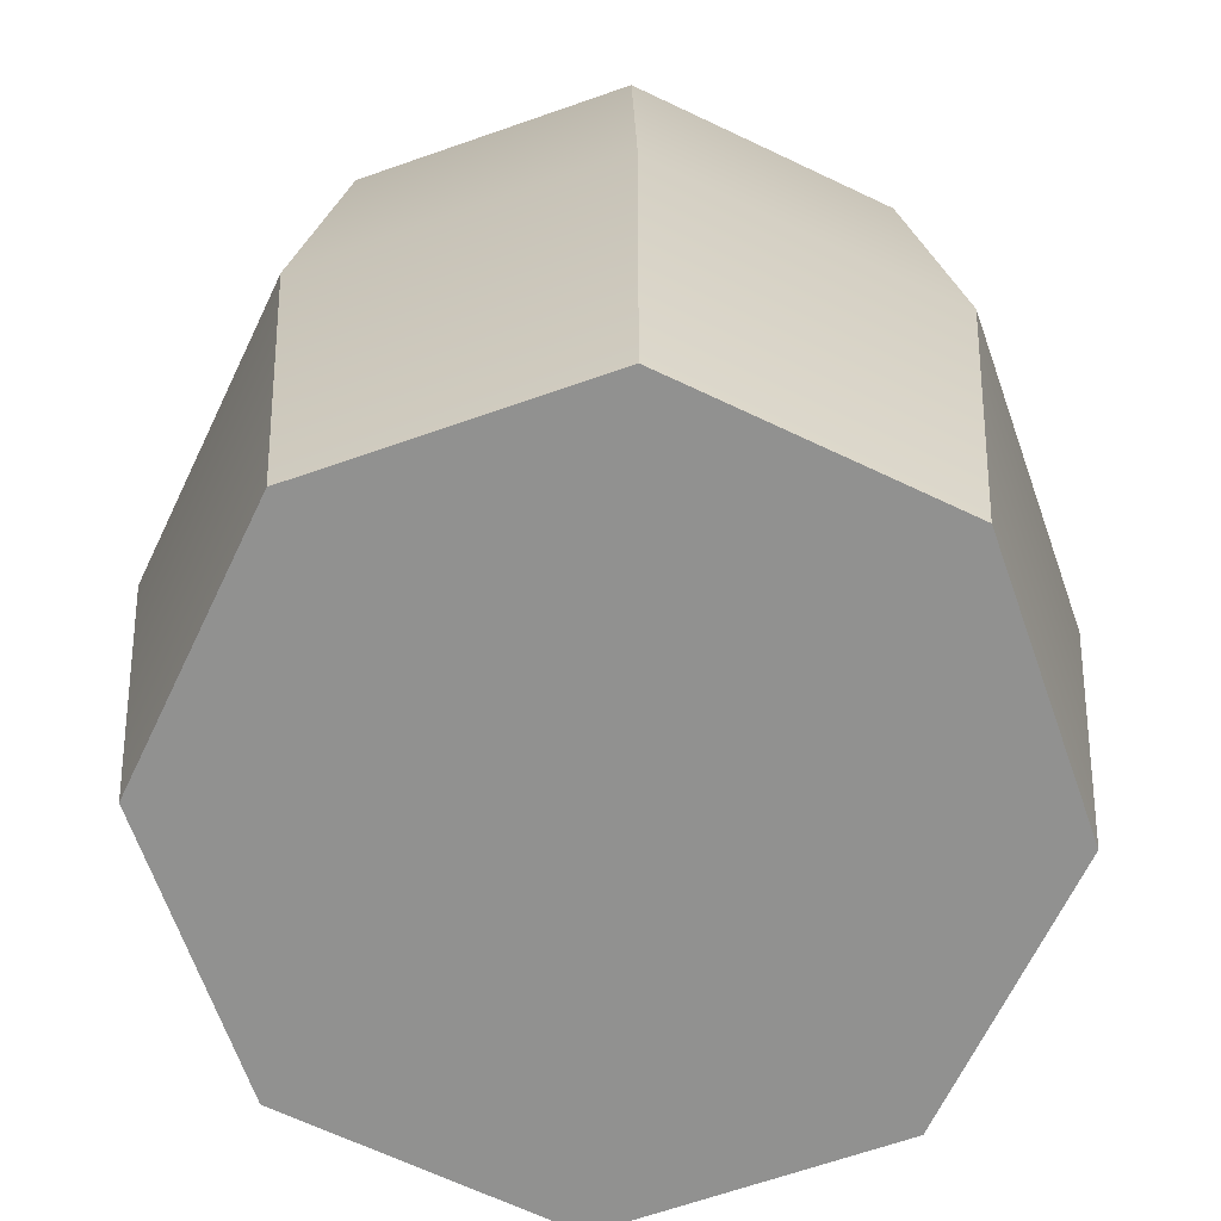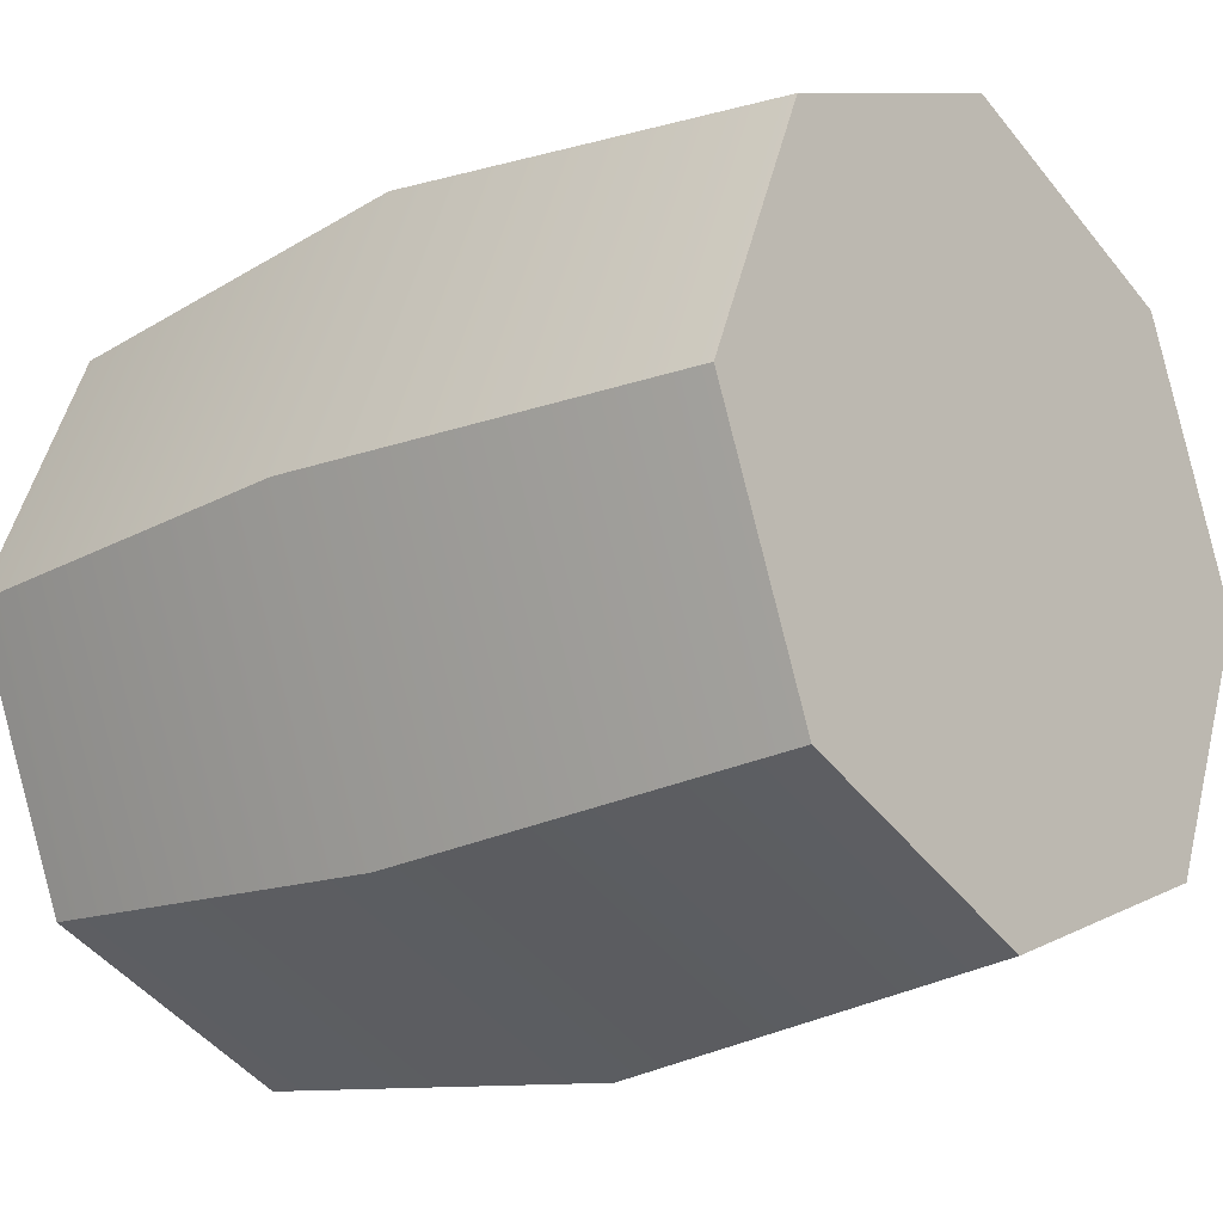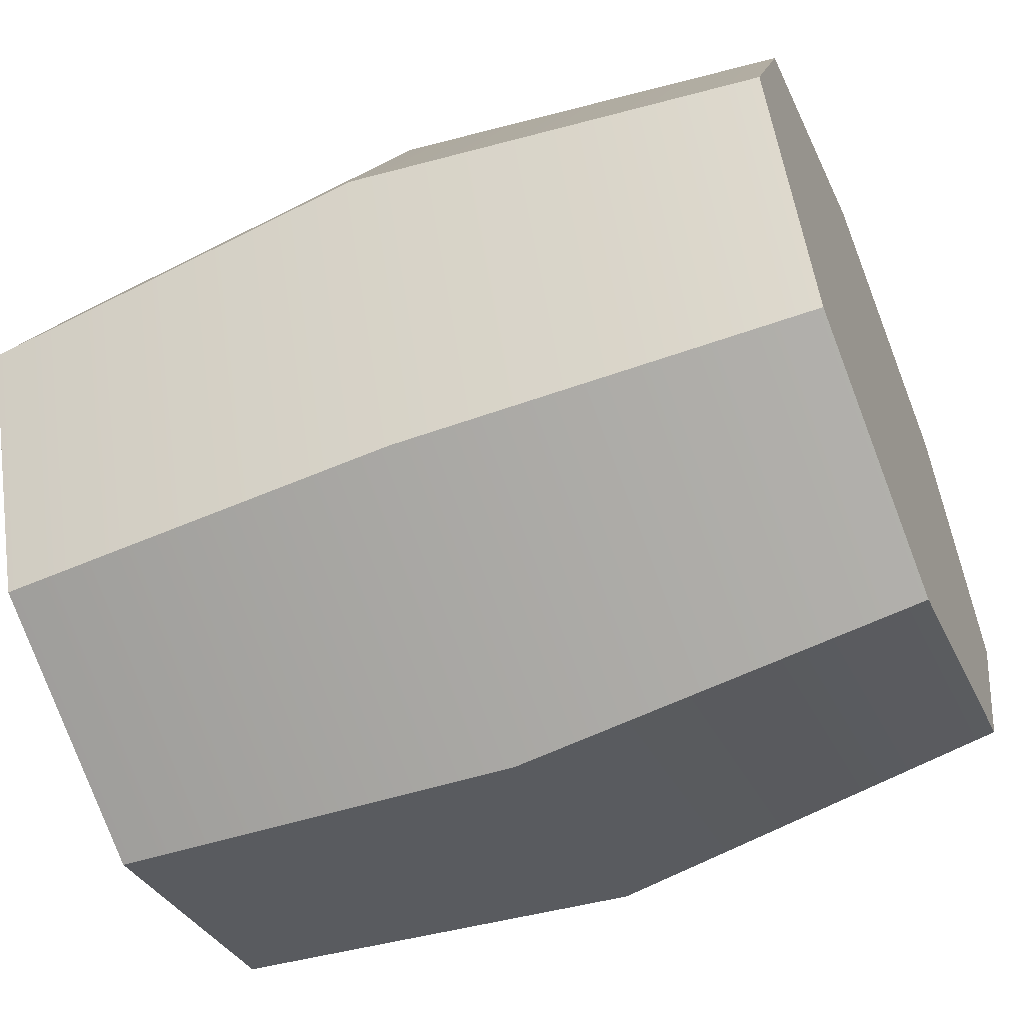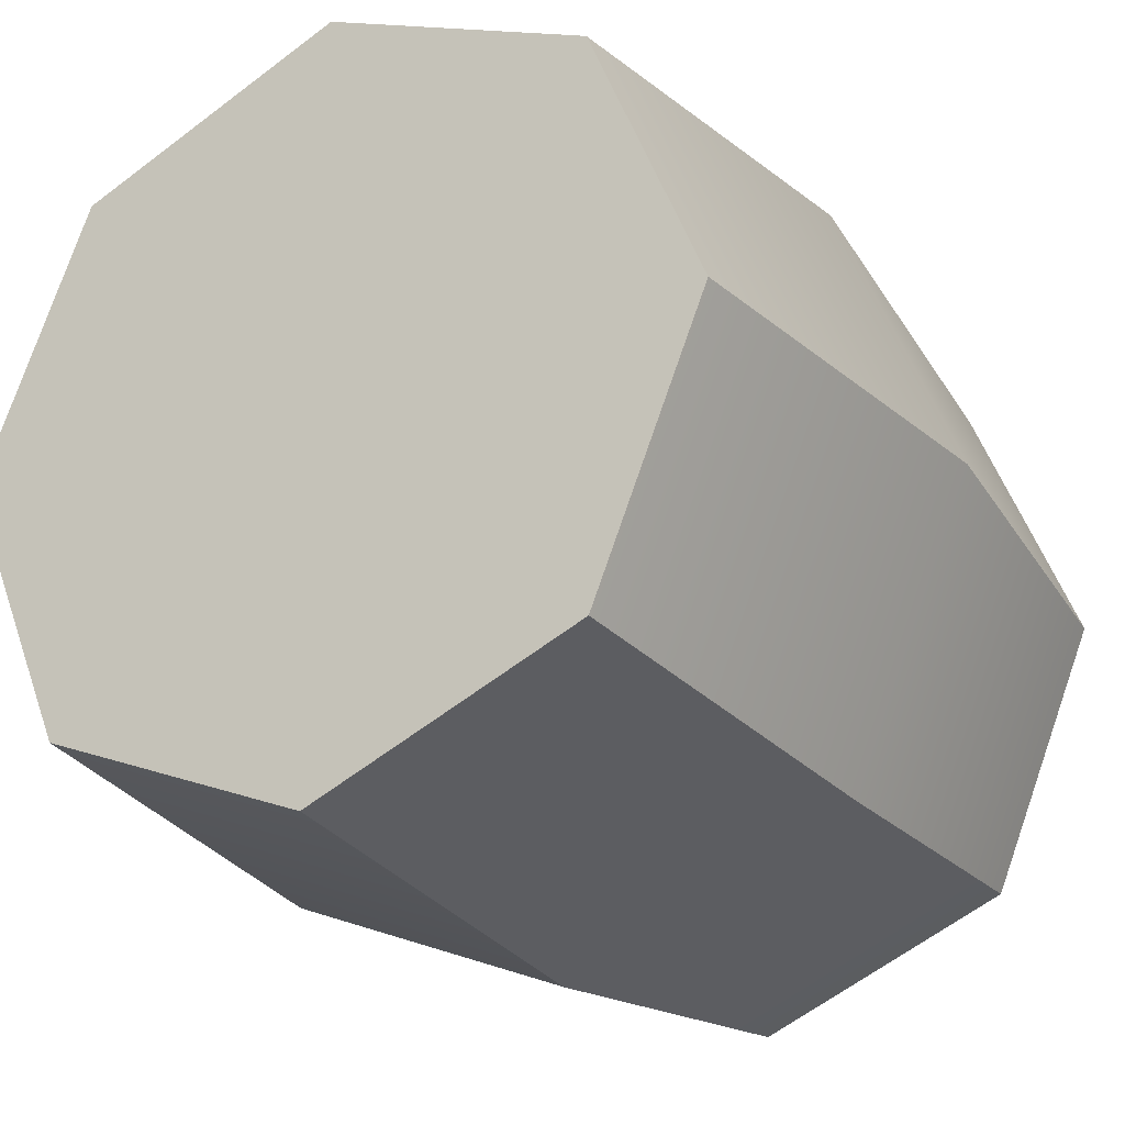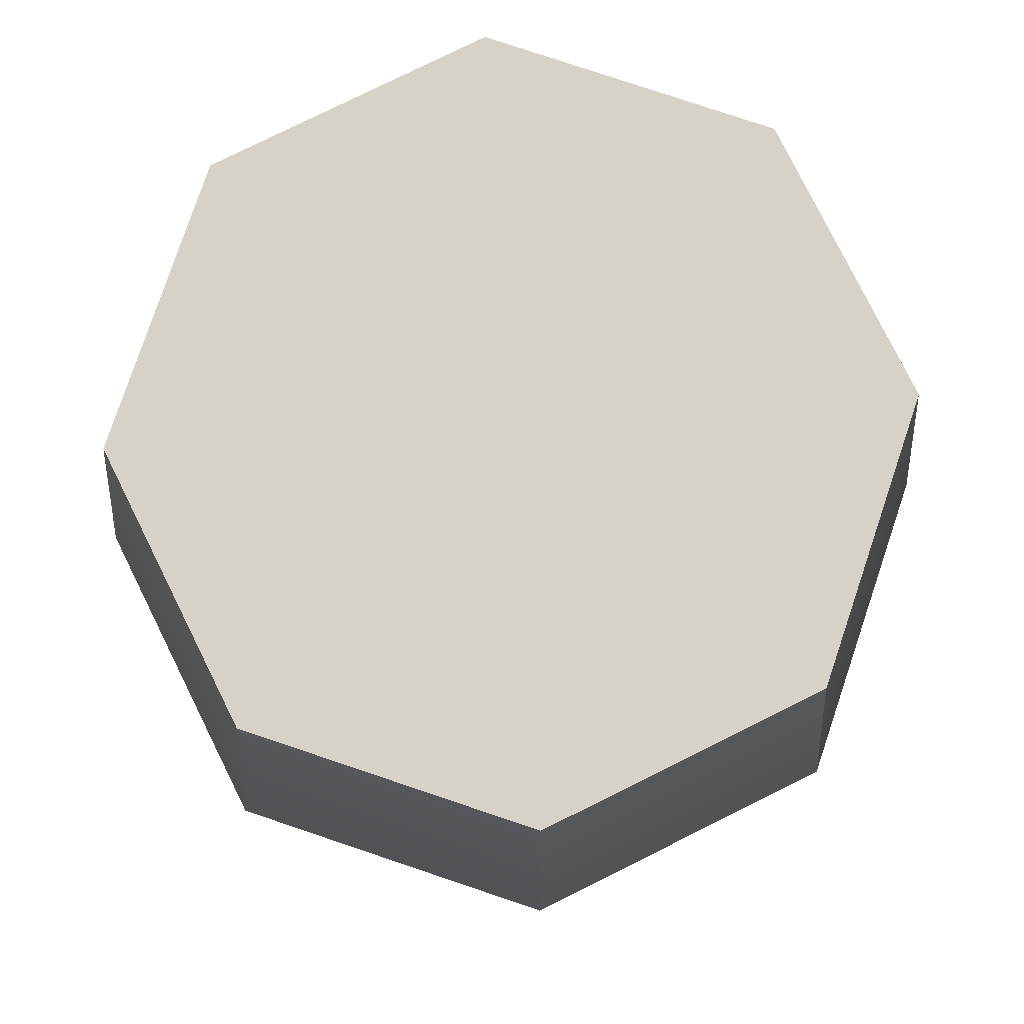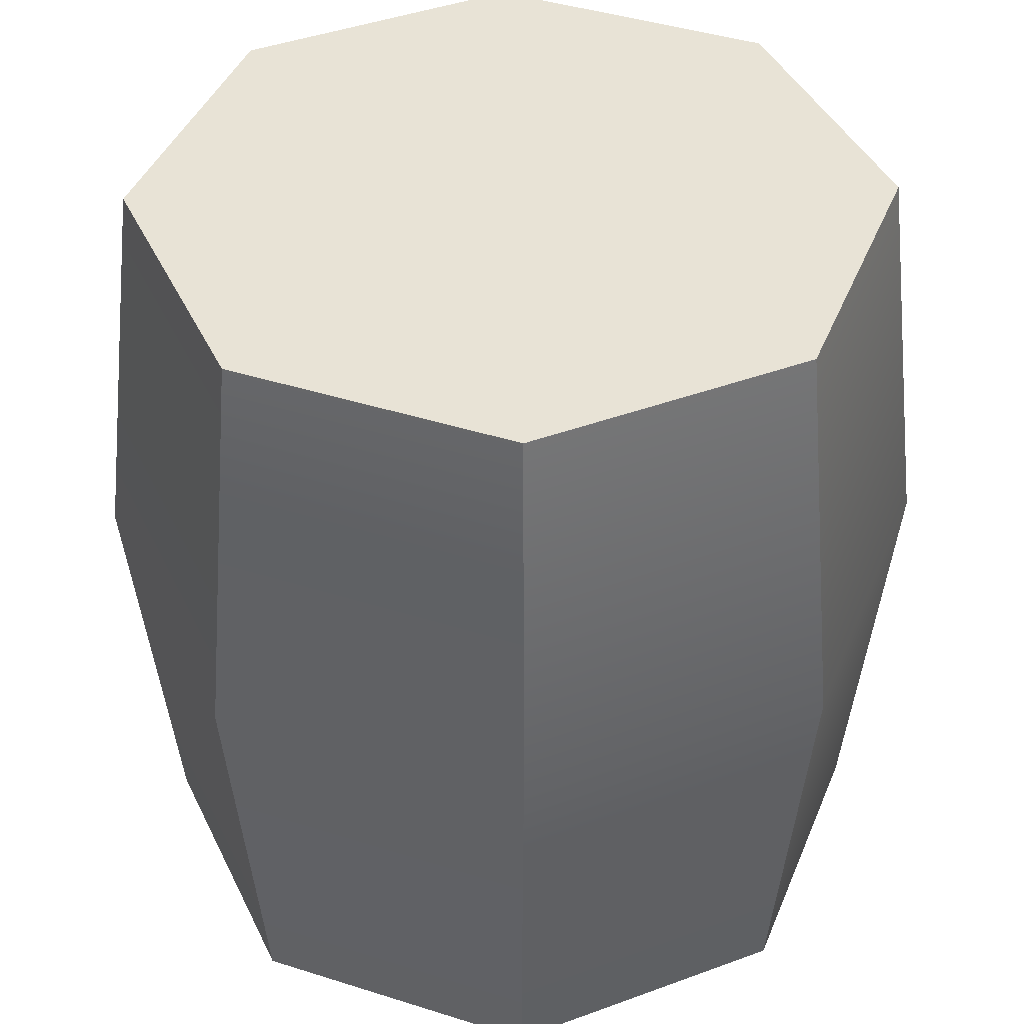
<metadata>
{"format":"obj","ext":"obj","renderer":"f3d","projection":"perspective","resolution":1024,"background":"white","views":[{"elev":-66.0,"azim":-3.1,"up":"+Y"},{"elev":-19.2,"azim":130.1,"up":"+Z"},{"elev":-55.7,"azim":112.6,"up":"+Z"},{"elev":-24.5,"azim":30.8,"up":"+Z"},{"elev":78.4,"azim":-138.9,"up":"+Y"},{"elev":41.7,"azim":-91.5,"up":"+Y"}]}
</metadata>
<code>
g default
v 0.4496 0 -0.4496
v -0 0 -0.6358
v -0.4496 0 -0.4496
v -0.6358 0 0
v -0.4496 0 0.4496
v -0 0 0.6358
v 0.4496 0 0.4496
v 0.6358 0 0
v 0.4417 1.376 -0.4417
v -0 1.376 -0.6246
v -0.4417 1.376 -0.4417
v -0.6246 1.376 -0
v -0.4417 1.376 0.4417
v -0 1.376 0.6246
v 0.4417 1.376 0.4417
v 0.6246 1.376 -0
v -0 0 0
v -0 1.376 0
v -0.4995 0.6936 0.4995
v -0.7063 0.6936 -0
v -0.4995 0.6936 -0.4995
v -0 0.6936 -0.7063
v 0.4995 0.6936 -0.4995
v 0.7063 0.6936 -0
v 0.4995 0.6936 0.4995
v -0 0.6936 0.7063
g pCylinder14
f 1 2 22 23
f 2 3 21 22
f 3 4 20 21
f 4 5 19 20
f 5 6 26 19
f 6 7 25 26
f 7 8 24 25
f 8 1 23 24
f 2 1 17
f 3 2 17
f 4 3 17
f 5 4 17
f 6 5 17
f 7 6 17
f 8 7 17
f 1 8 17
f 9 10 18
f 10 11 18
f 11 12 18
f 12 13 18
f 13 14 18
f 14 15 18
f 15 16 18
f 16 9 18
f 20 19 13 12
f 21 20 12 11
f 22 21 11 10
f 23 22 10 9
f 24 23 9 16
f 25 24 16 15
f 26 25 15 14
f 19 26 14 13

</code>
